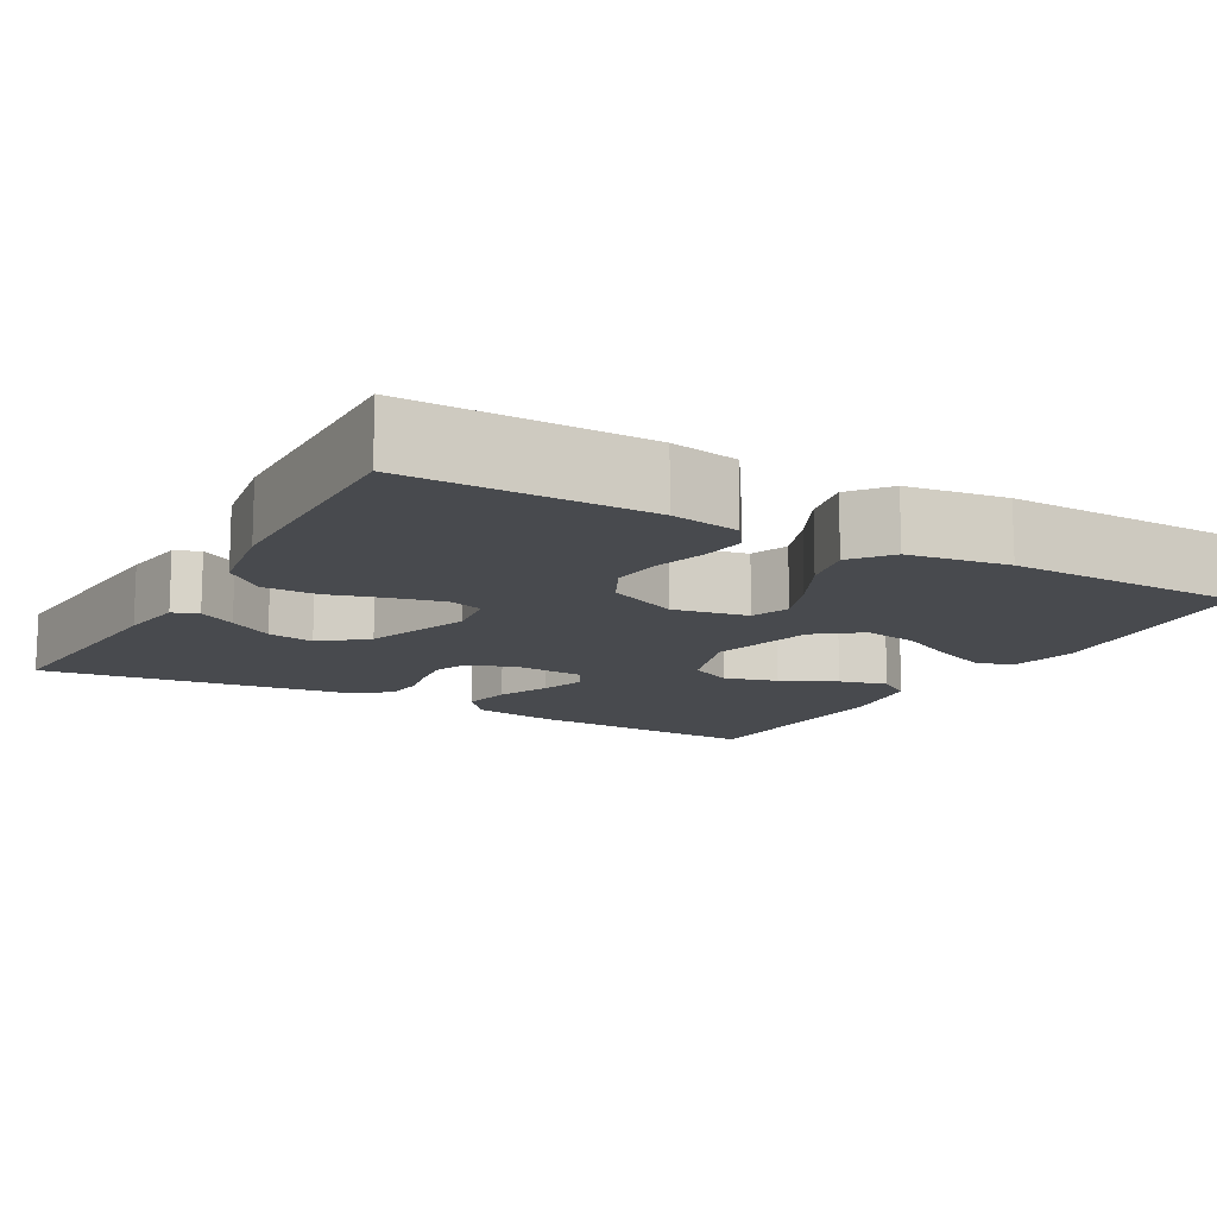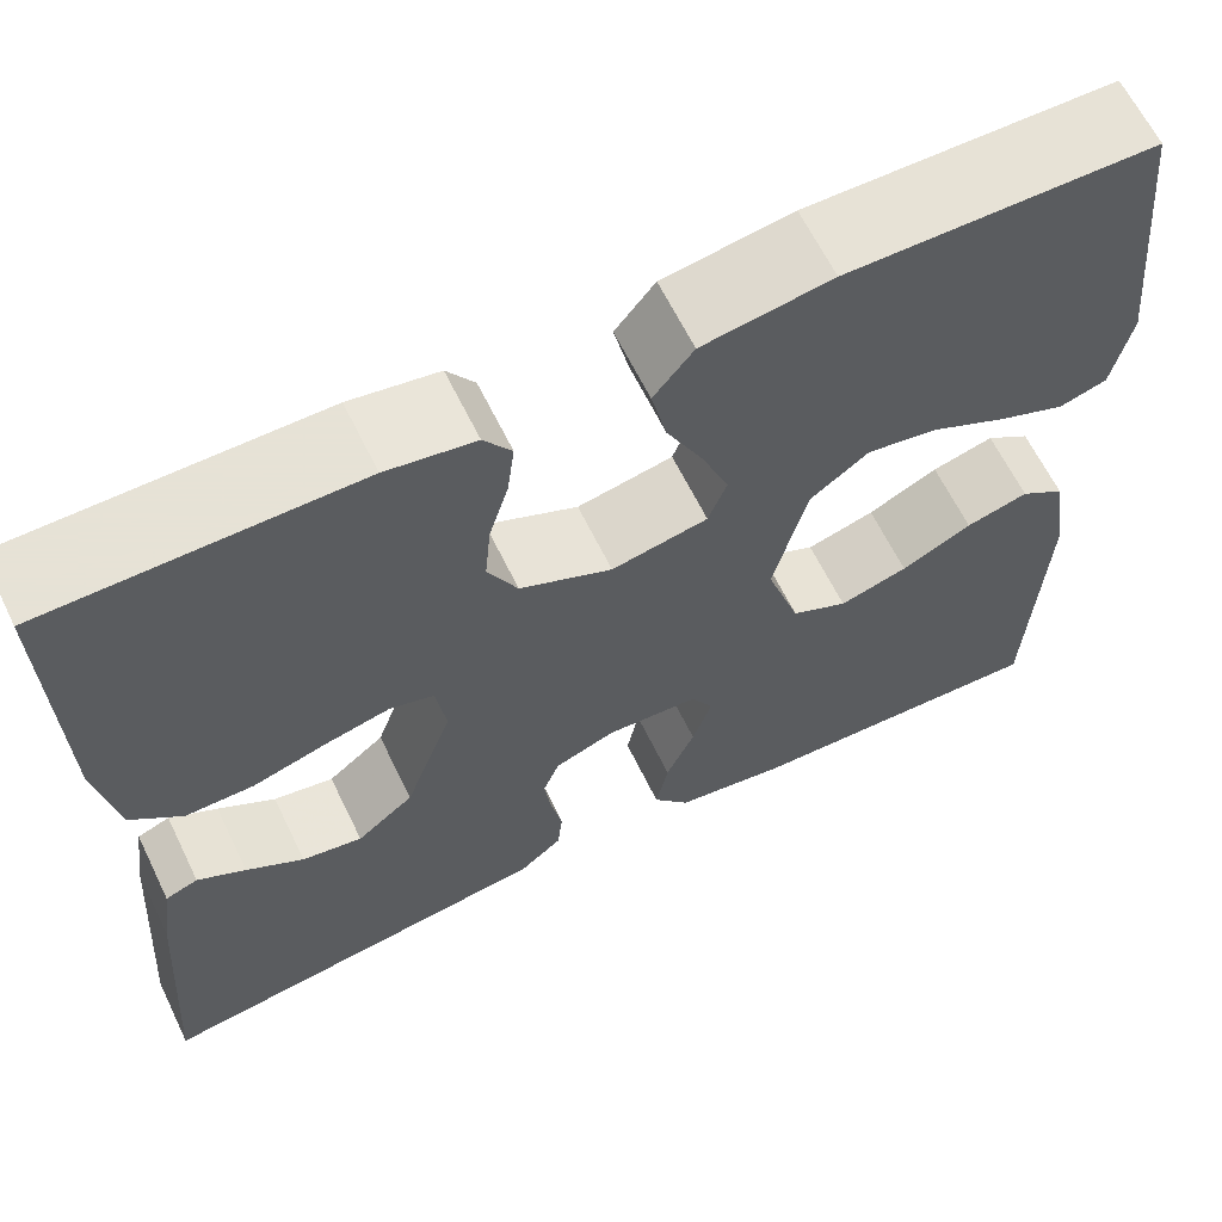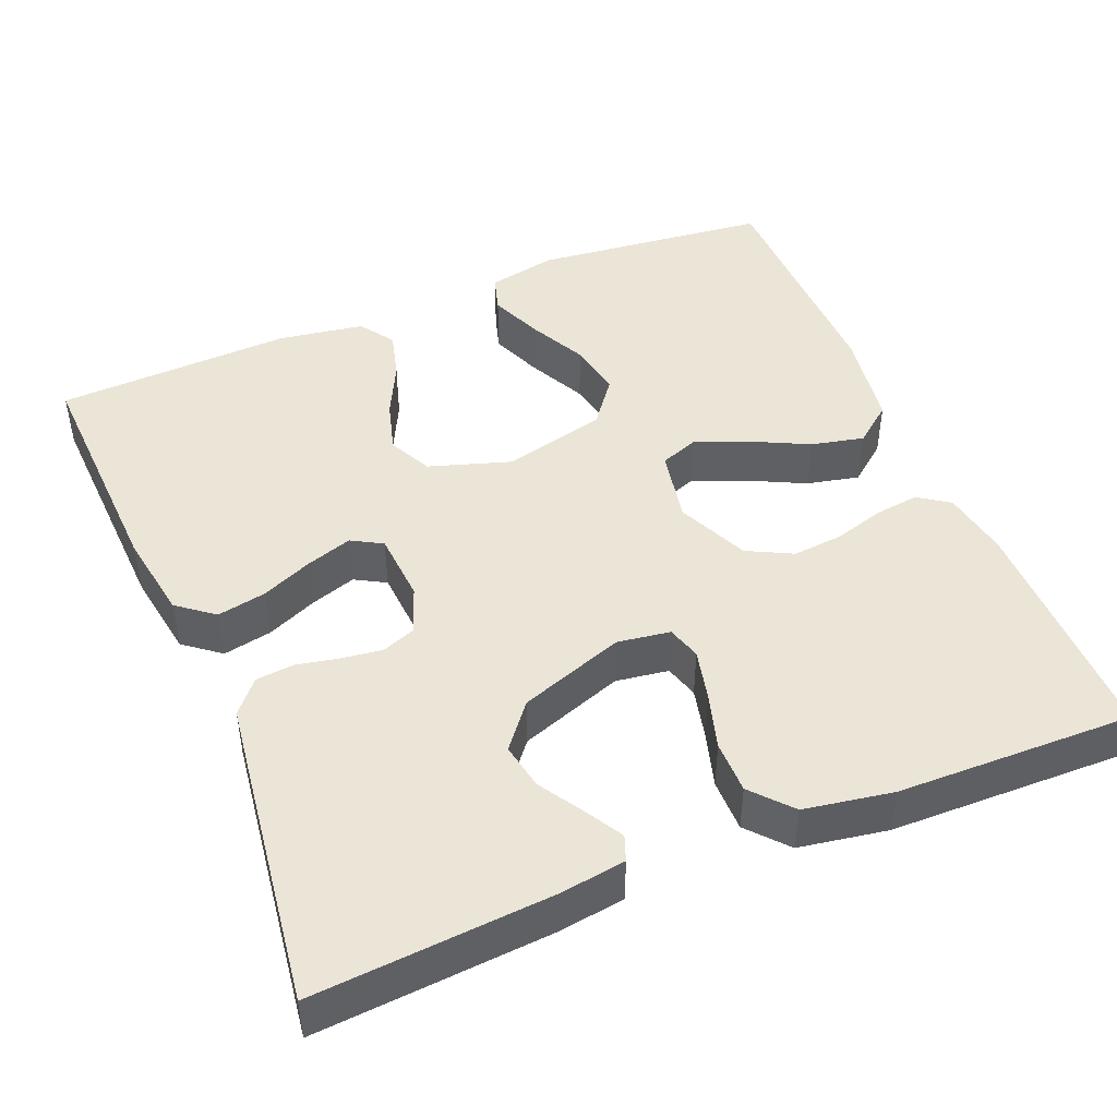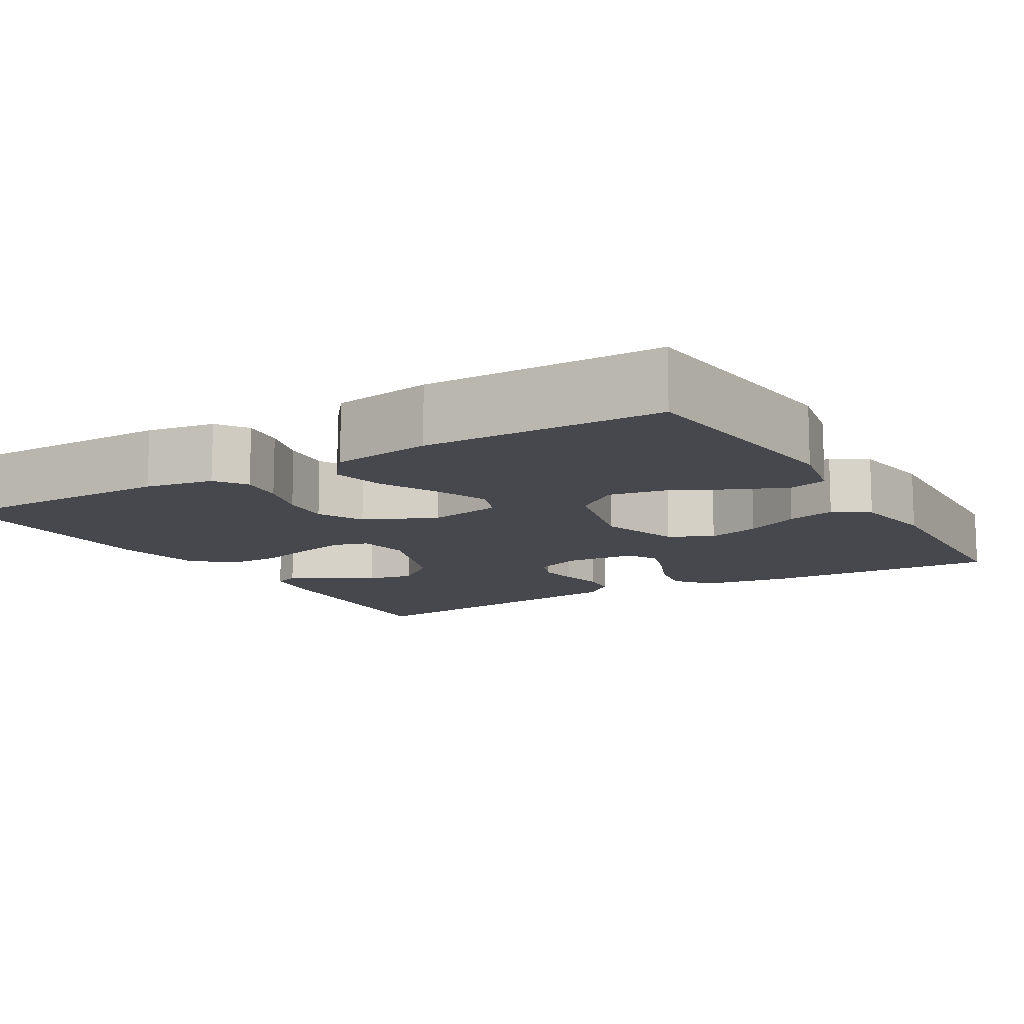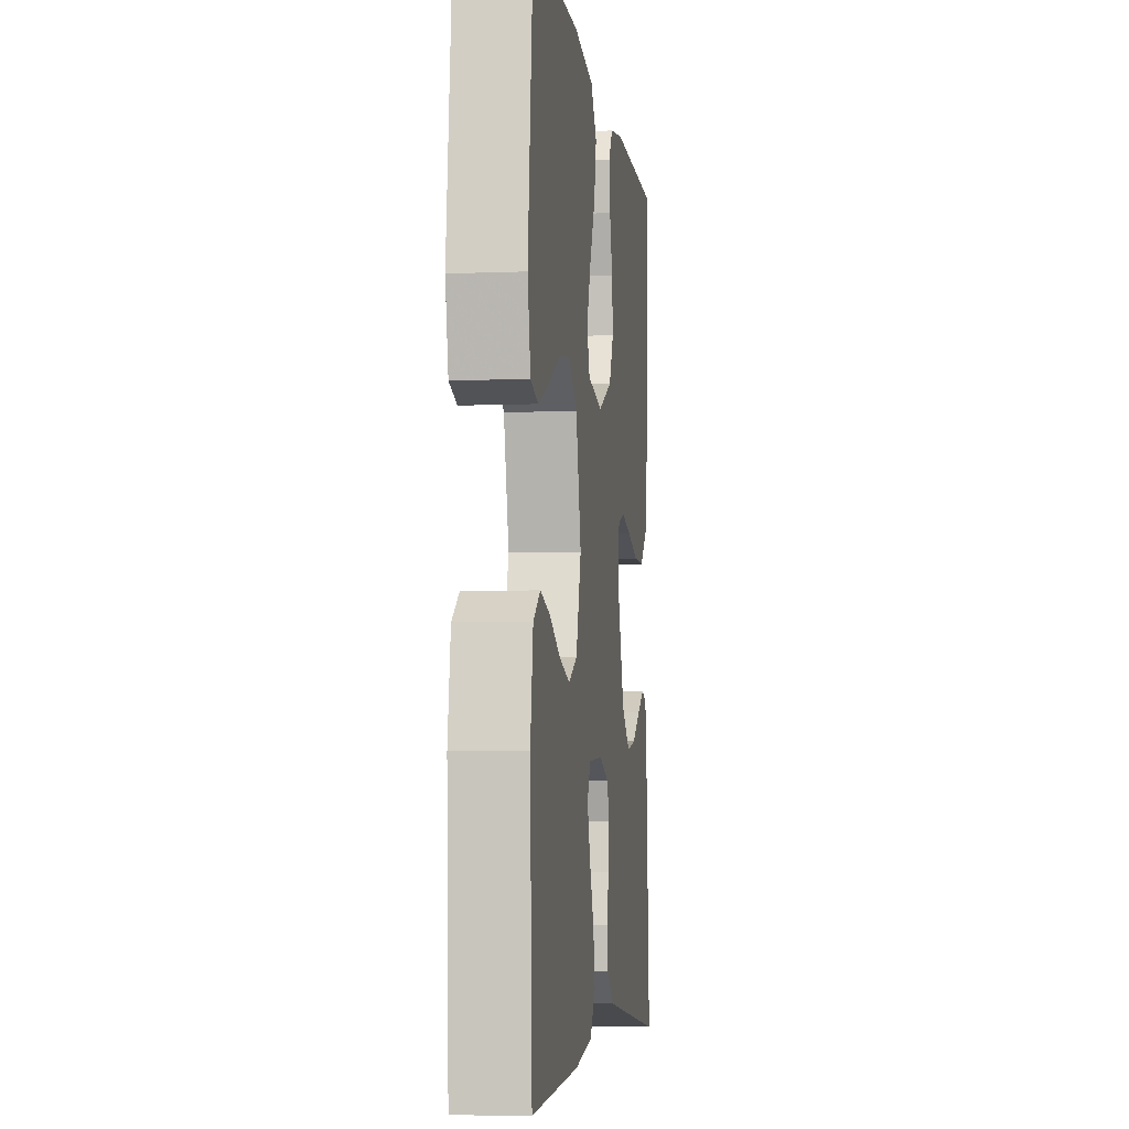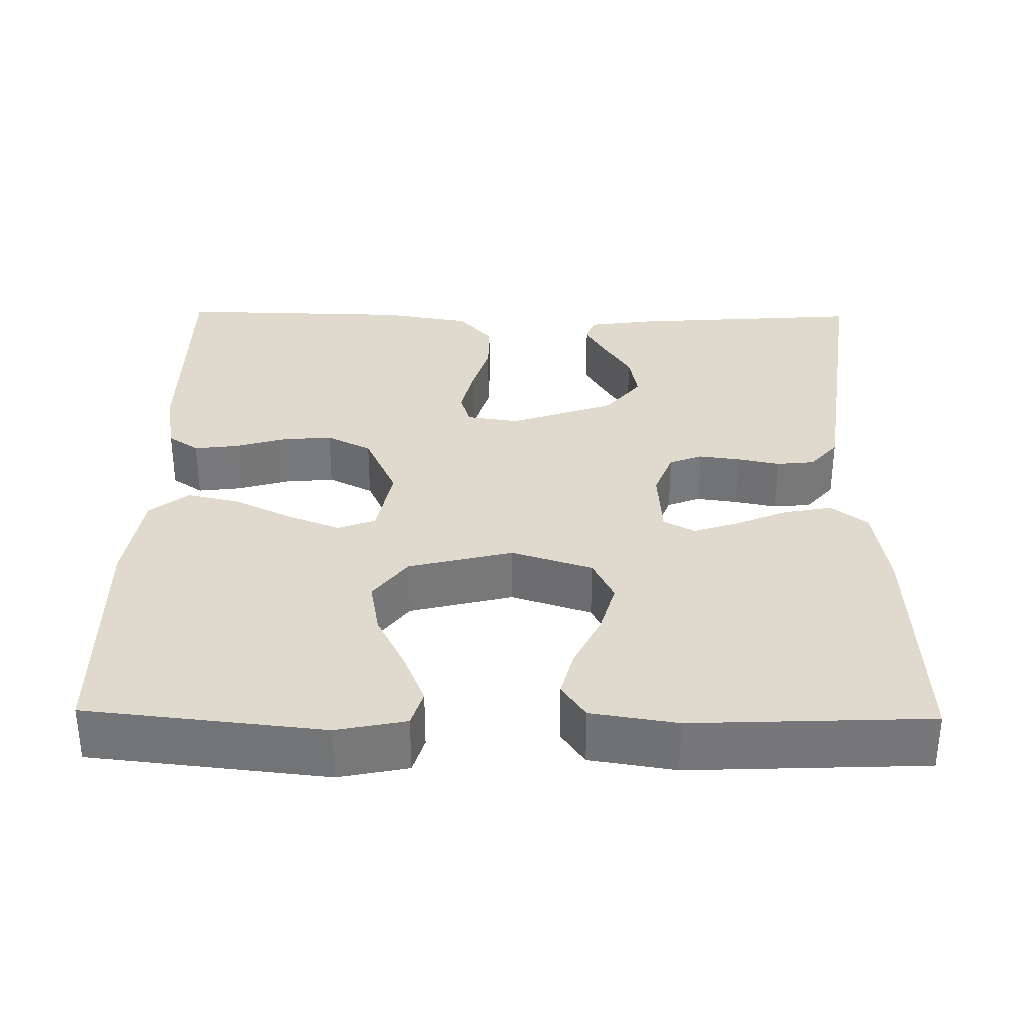
<metadata>
{"format":"obj","ext":"obj","renderer":"f3d","projection":"perspective","resolution":1024,"background":"white","views":[{"elev":-12.9,"azim":-29.5,"up":"+Y"},{"elev":63.8,"azim":-26.0,"up":"+Z"},{"elev":45.8,"azim":-112.4,"up":"+Y"},{"elev":-11.8,"azim":30.7,"up":"+Y"},{"elev":-5.4,"azim":97.3,"up":"+Z"},{"elev":32.9,"azim":90.9,"up":"+Y"}]}
</metadata>
<code>
v 0.5 0.07 -0.5
v 0.2 0.07 -0.487
v 0.089 0.07 -0.469
v 0.053 0.07 -0.423
v 0.065 0.07 -0.361
v 0.093 0.07 -0.296
v 0.112 0.07 -0.238
v 0.09 0.07 -0.199
v 0 0.07 -0.193
v -0.06 0.07 -0.216
v -0.076 0.07 -0.258
v -0.069 0.07 -0.31
v -0.058 0.07 -0.364
v -0.063 0.07 -0.412
v -0.104 0.07 -0.447
v -0.2 0.07 -0.46
v -0.5 0.07 -0.5
v -0.478 0.07 -0.2
v -0.466 0.07 -0.117
v -0.434 0.07 -0.105
v -0.387 0.07 -0.132
v -0.331 0.07 -0.167
v -0.272 0.07 -0.178
v -0.216 0.07 -0.133
v -0.169 0.07 0
v -0.179 0.07 0.067
v -0.222 0.07 0.08
v -0.286 0.07 0.065
v -0.358 0.07 0.044
v -0.425 0.07 0.044
v -0.475 0.07 0.088
v -0.494 0.07 0.2
v -0.5 0.07 0.5
v -0.2 0.07 0.5
v -0.114 0.07 0.485
v -0.087 0.07 0.446
v -0.094 0.07 0.39
v -0.113 0.07 0.326
v -0.119 0.07 0.262
v -0.09 0.07 0.205
v 0 0.07 0.164
v 0.094 0.07 0.182
v 0.112 0.07 0.23
v 0.086 0.07 0.297
v 0.05 0.07 0.37
v 0.035 0.07 0.437
v 0.074 0.07 0.486
v 0.2 0.07 0.505
v 0.5 0.07 0.5
v 0.532 0.07 0.2
v 0.514 0.07 0.112
v 0.467 0.07 0.098
v 0.401 0.07 0.125
v 0.327 0.07 0.162
v 0.257 0.07 0.175
v 0.2 0.07 0.132
v 0.167 0.07 0
v 0.2 0.07 -0.103
v 0.255 0.07 -0.13
v 0.322 0.07 -0.111
v 0.391 0.07 -0.077
v 0.452 0.07 -0.061
v 0.496 0.07 -0.091
v 0.513 0.07 -0.2
v 0.5 0 -0.5
v 0.2 0 -0.487
v 0.089 0 -0.469
v 0.053 0 -0.423
v 0.065 0 -0.361
v 0.093 0 -0.296
v 0.112 0 -0.238
v 0.09 0 -0.199
v 0 0 -0.193
v -0.06 0 -0.216
v -0.076 0 -0.258
v -0.069 0 -0.31
v -0.058 0 -0.364
v -0.063 0 -0.412
v -0.104 0 -0.447
v -0.2 0 -0.46
v -0.5 0 -0.5
v -0.478 0 -0.2
v -0.466 0 -0.117
v -0.434 0 -0.105
v -0.387 0 -0.132
v -0.331 0 -0.167
v -0.272 0 -0.178
v -0.216 0 -0.133
v -0.169 0 0
v -0.179 0 0.067
v -0.222 0 0.08
v -0.286 0 0.065
v -0.358 0 0.044
v -0.425 0 0.044
v -0.475 0 0.088
v -0.494 0 0.2
v -0.5 0 0.5
v -0.2 0 0.5
v -0.114 0 0.485
v -0.087 0 0.446
v -0.094 0 0.39
v -0.113 0 0.326
v -0.119 0 0.262
v -0.09 0 0.205
v 0 0 0.164
v 0.094 0 0.182
v 0.112 0 0.23
v 0.086 0 0.297
v 0.05 0 0.37
v 0.035 0 0.437
v 0.074 0 0.486
v 0.2 0 0.505
v 0.5 0 0.5
v 0.532 0 0.2
v 0.514 0 0.112
v 0.467 0 0.098
v 0.401 0 0.125
v 0.327 0 0.162
v 0.257 0 0.175
v 0.2 0 0.132
v 0.167 0 0
v 0.2 0 -0.103
v 0.255 0 -0.13
v 0.322 0 -0.111
v 0.391 0 -0.077
v 0.452 0 -0.061
v 0.496 0 -0.091
v 0.513 0 -0.2
f 60 61 62 63
f 59 60 63 64
f 51 52 53 54
f 49 50 51 54
f 49 54 55
f 48 49 55 56
f 44 45 46 47
f 43 44 47 48
f 35 36 37 38
f 35 38 39
f 34 35 39
f 33 34 39
f 32 33 39 40
f 28 29 30 31
f 27 28 31 32
f 26 27 32 40
f 19 20 21 22
f 17 18 19 22
f 17 22 23
f 16 17 23 24
f 12 13 14 15
f 11 12 15 16
f 10 11 16 24
f 3 4 5 6
f 3 6 7
f 2 3 7
f 59 64 1 2
f 58 59 2 7
f 57 58 7 8
f 43 48 56 57
f 42 43 57 8
f 41 42 8 9
f 25 26 40 41
f 24 25 41
f 9 10 24 41
f 127 126 125 124
f 128 127 124 123
f 118 117 116 115
f 118 115 114 113
f 119 118 113
f 120 119 113 112
f 111 110 109 108
f 112 111 108 107
f 102 101 100 99
f 103 102 99
f 103 99 98
f 103 98 97
f 104 103 97 96
f 95 94 93 92
f 96 95 92 91
f 104 96 91 90
f 86 85 84 83
f 86 83 82 81
f 87 86 81
f 88 87 81 80
f 79 78 77 76
f 80 79 76 75
f 88 80 75 74
f 70 69 68 67
f 71 70 67
f 71 67 66
f 66 65 128 123
f 71 66 123 122
f 72 71 122 121
f 121 120 112 107
f 72 121 107 106
f 73 72 106 105
f 105 104 90 89
f 105 89 88
f 105 88 74 73
f 1 65 66 2
f 2 66 67 3
f 3 67 68 4
f 4 68 69 5
f 5 69 70 6
f 6 70 71 7
f 7 71 72 8
f 8 72 73 9
f 9 73 74 10
f 10 74 75 11
f 11 75 76 12
f 12 76 77 13
f 13 77 78 14
f 14 78 79 15
f 15 79 80 16
f 16 80 81 17
f 17 81 82 18
f 18 82 83 19
f 19 83 84 20
f 20 84 85 21
f 21 85 86 22
f 22 86 87 23
f 23 87 88 24
f 24 88 89 25
f 25 89 90 26
f 26 90 91 27
f 27 91 92 28
f 28 92 93 29
f 29 93 94 30
f 30 94 95 31
f 31 95 96 32
f 32 96 97 33
f 33 97 98 34
f 34 98 99 35
f 35 99 100 36
f 36 100 101 37
f 37 101 102 38
f 38 102 103 39
f 39 103 104 40
f 40 104 105 41
f 41 105 106 42
f 42 106 107 43
f 43 107 108 44
f 44 108 109 45
f 45 109 110 46
f 46 110 111 47
f 47 111 112 48
f 48 112 113 49
f 49 113 114 50
f 50 114 115 51
f 51 115 116 52
f 52 116 117 53
f 53 117 118 54
f 54 118 119 55
f 55 119 120 56
f 56 120 121 57
f 57 121 122 58
f 58 122 123 59
f 59 123 124 60
f 60 124 125 61
f 61 125 126 62
f 62 126 127 63
f 63 127 128 64
f 64 128 65 1

</code>
